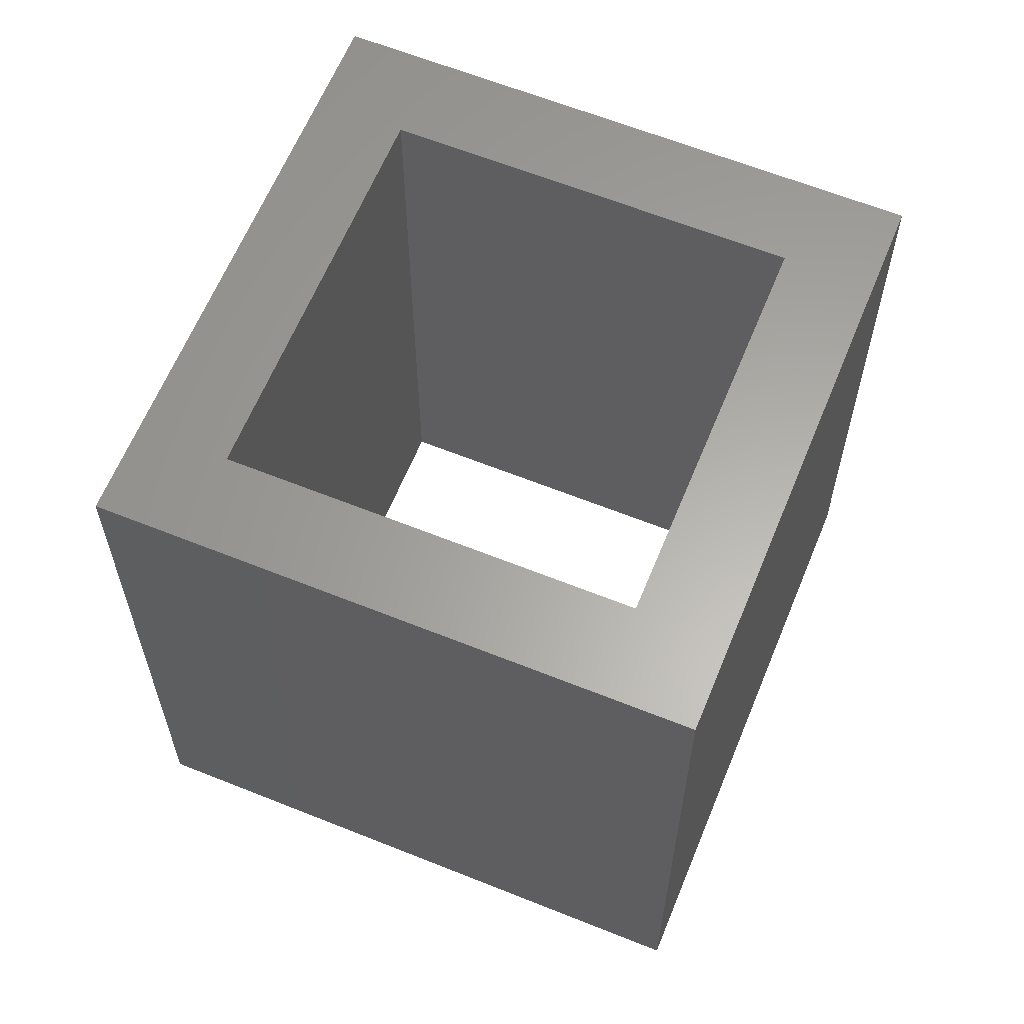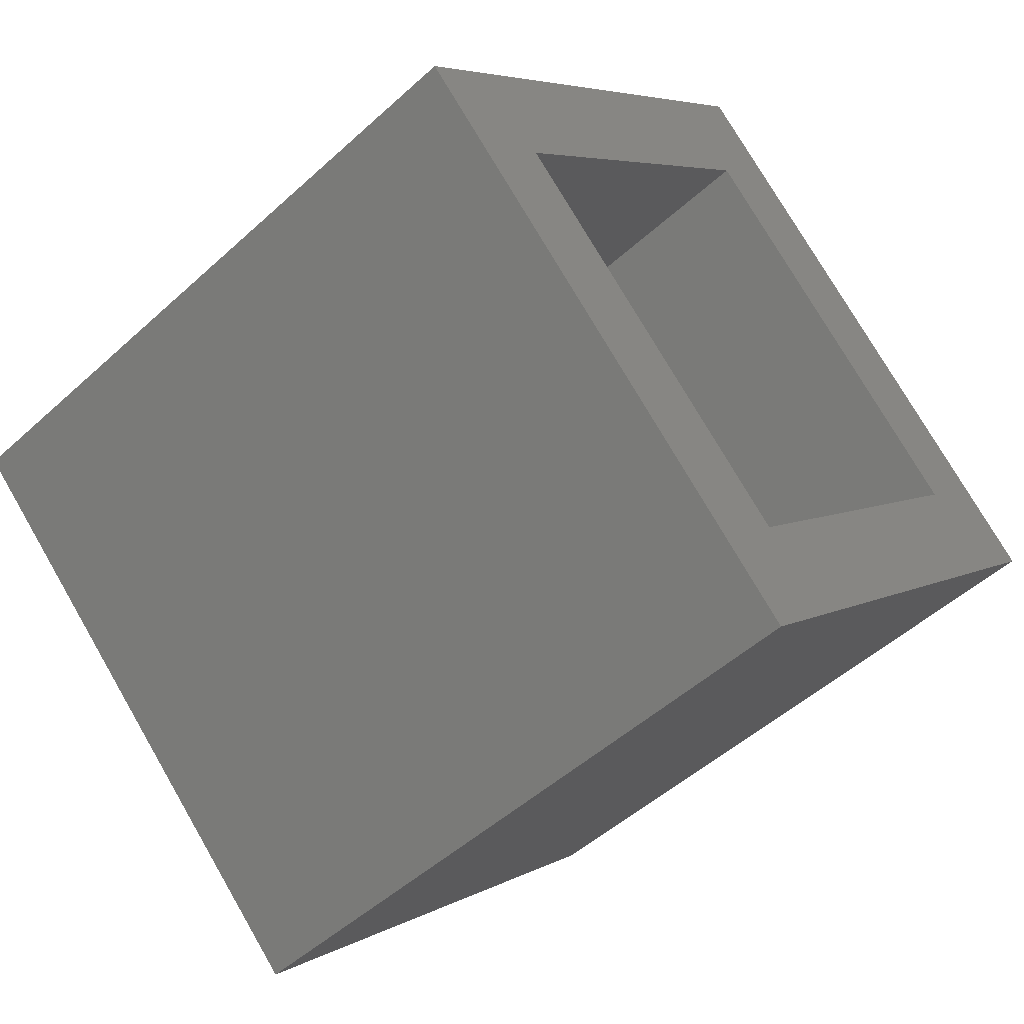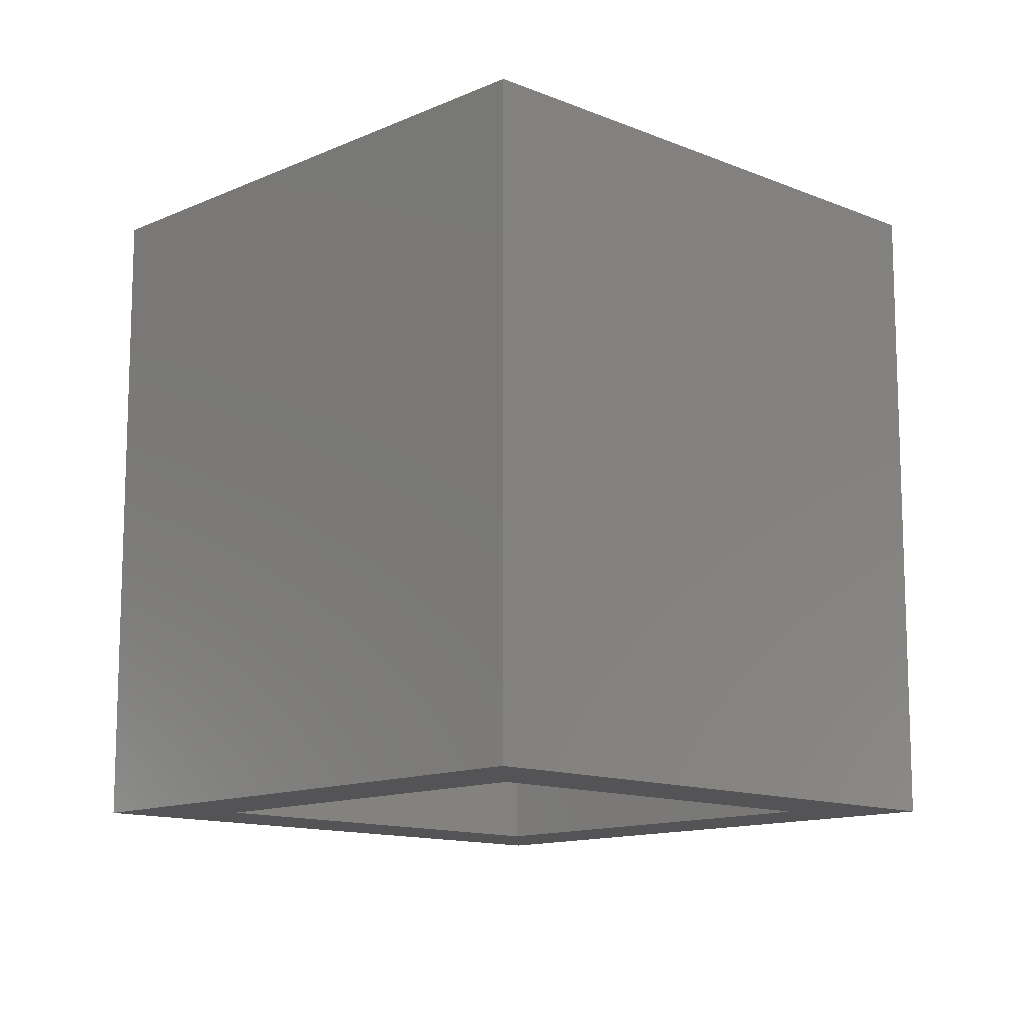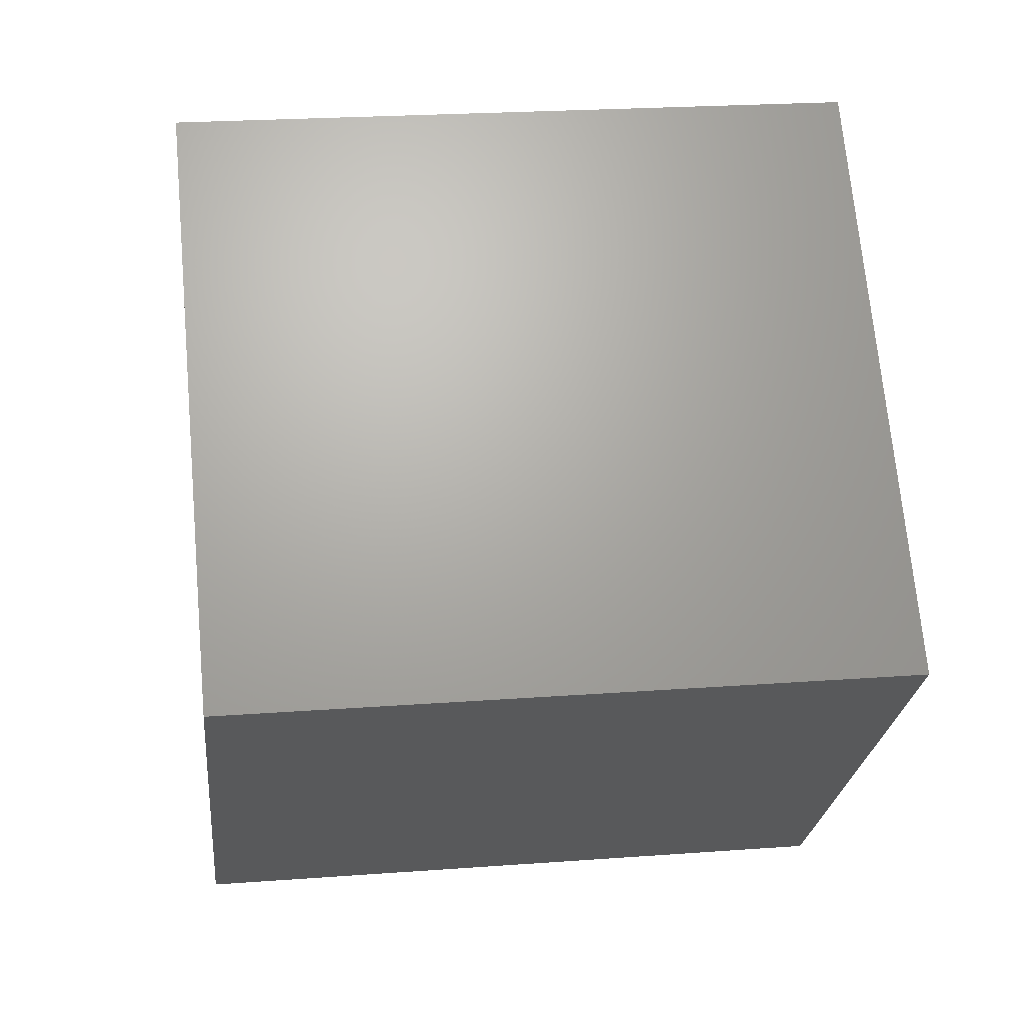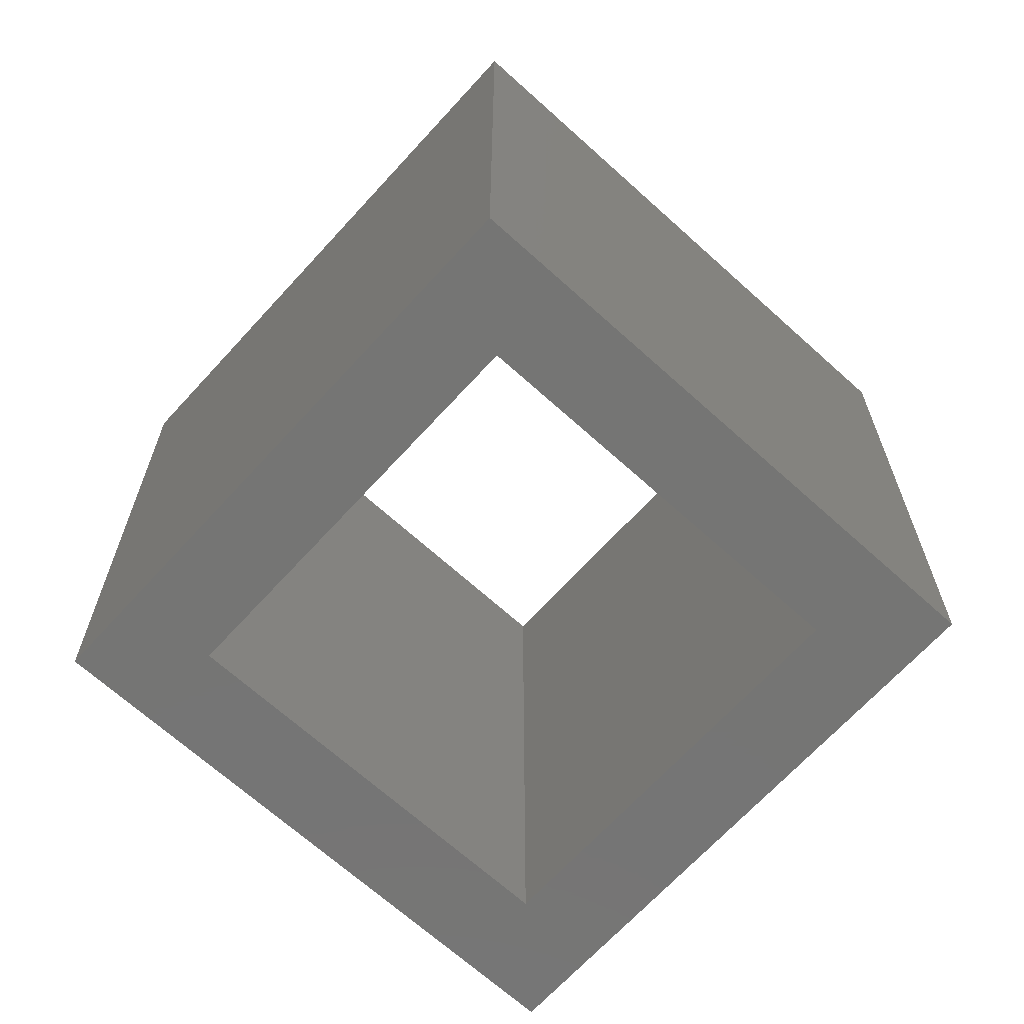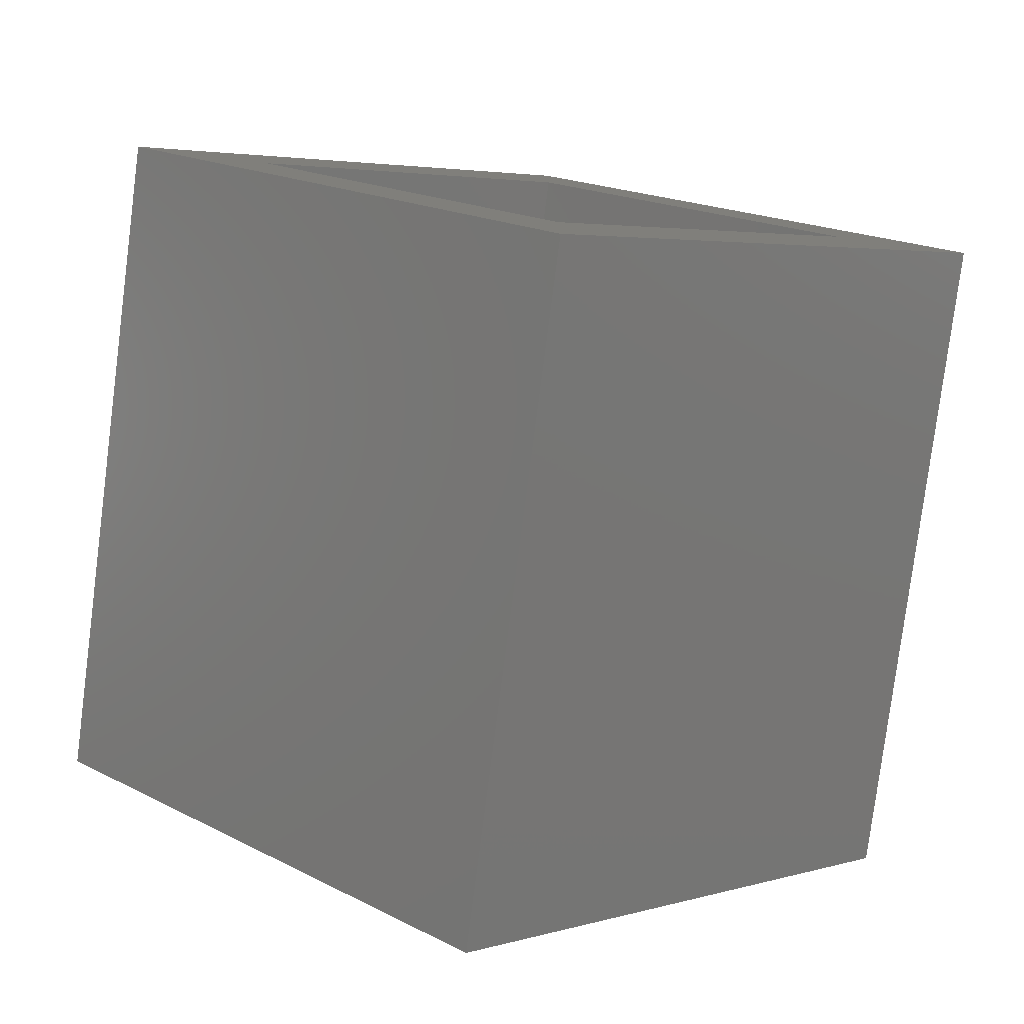
<metadata>
{"format":"stl","ext":"stl","renderer":"f3d","projection":"perspective","resolution":1024,"background":"white","views":[{"elev":62.4,"azim":67.2,"up":"+Y"},{"elev":-49.7,"azim":-44.9,"up":"+Z"},{"elev":-12.6,"azim":-88.9,"up":"+Y"},{"elev":22.8,"azim":82.7,"up":"+Z"},{"elev":-67.2,"azim":92.7,"up":"+Y"},{"elev":-79.1,"azim":-7.3,"up":"+Z"}]}
</metadata>
<code>
# stl→obj: 16 verts, 32 faces
v -0.3019 -0.2176 0.8687
v -0.2999 -0.2176 0.8687
v -0.3064 -0.2176 0.8622
v -0.3064 -0.2176 0.8642
v -0.3129 -0.2176 0.8687
v -0.3109 -0.2176 0.8687
v -0.3064 -0.2176 0.8752
v -0.3064 -0.2176 0.8732
v -0.2999 -0.2276 0.8687
v -0.3064 -0.2276 0.8622
v -0.3064 -0.2276 0.8752
v -0.3129 -0.2276 0.8687
v -0.3019 -0.2276 0.8687
v -0.3064 -0.2276 0.8642
v -0.3109 -0.2276 0.8687
v -0.3064 -0.2276 0.8732
f 1 2 3
f 1 3 4
f 5 6 4
f 5 4 3
f 7 8 6
f 7 1 8
f 7 2 1
f 7 6 5
f 9 10 3
f 9 3 2
f 11 2 7
f 11 9 2
f 12 7 5
f 12 11 7
f 10 5 3
f 10 12 5
f 13 10 9
f 13 14 10
f 12 14 15
f 12 10 14
f 11 15 16
f 11 16 13
f 11 13 9
f 11 12 15
f 13 4 14
f 13 1 4
f 16 8 1
f 16 1 13
f 15 6 8
f 15 8 16
f 14 4 6
f 14 6 15

</code>
